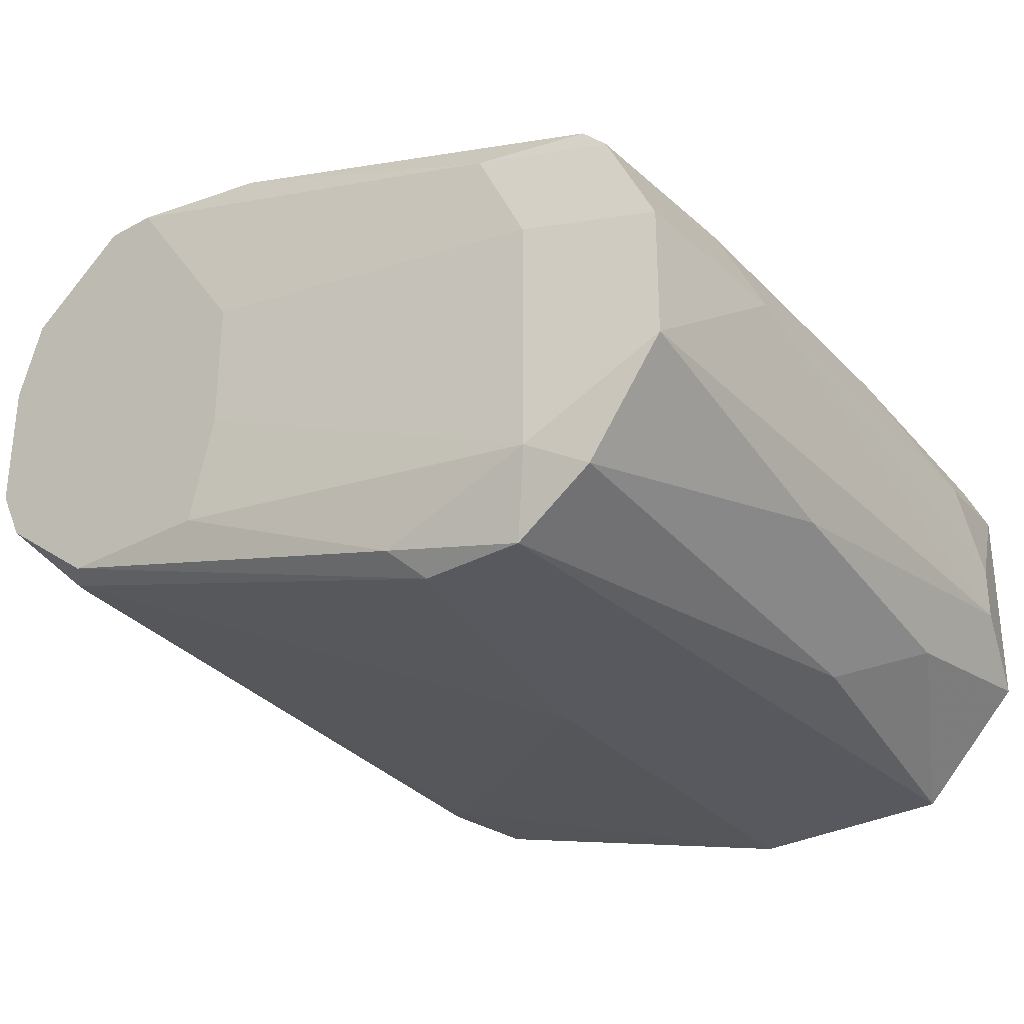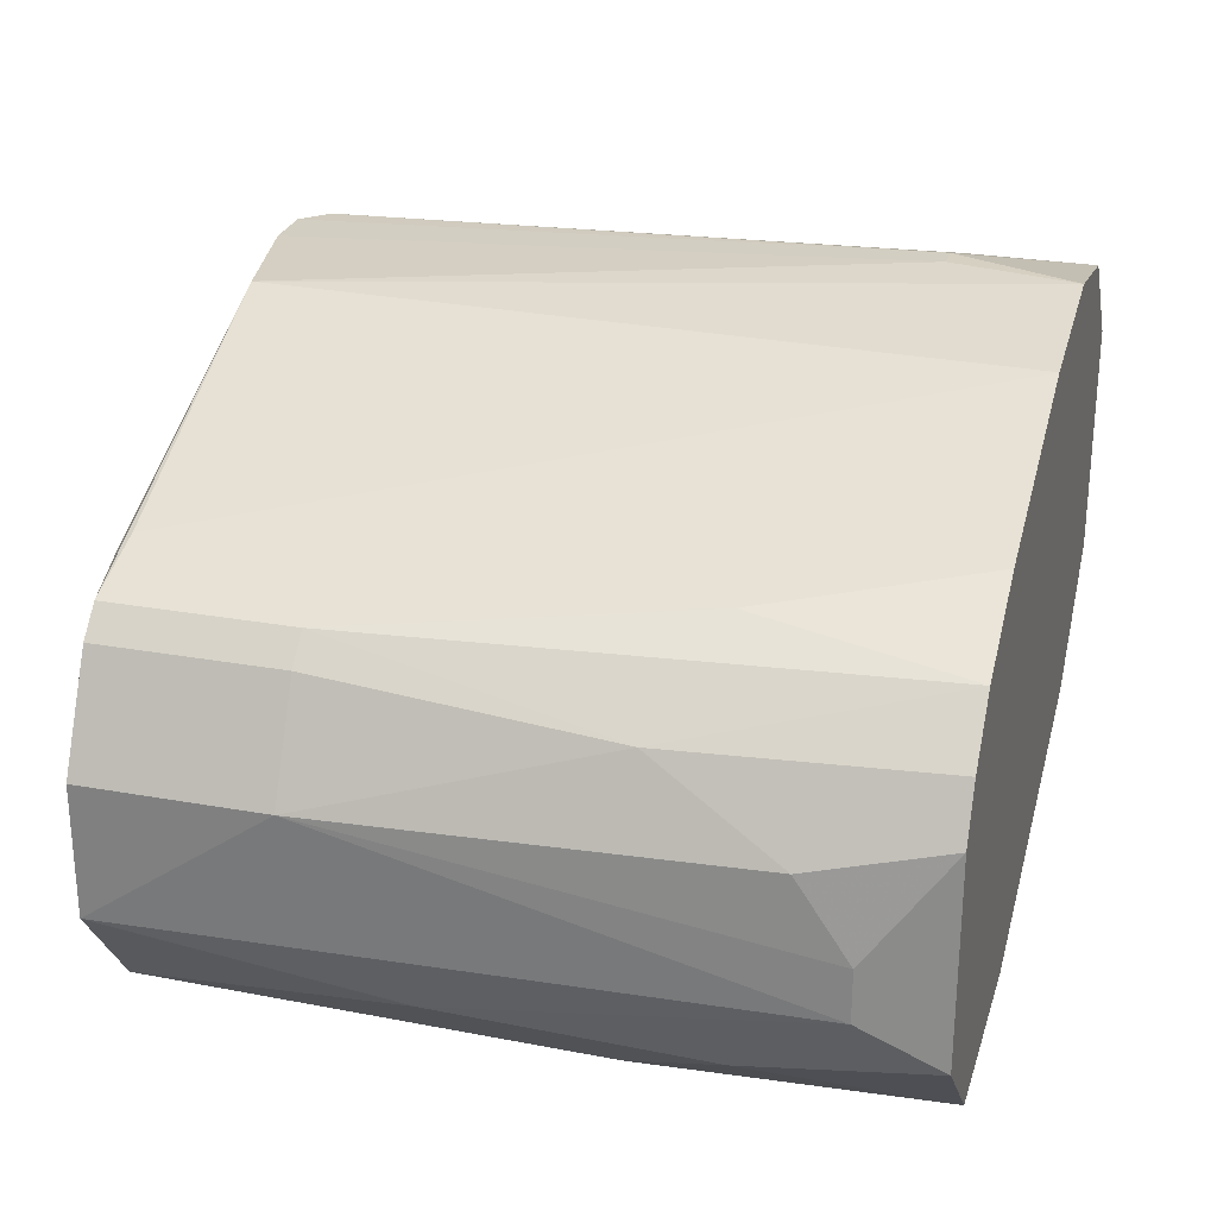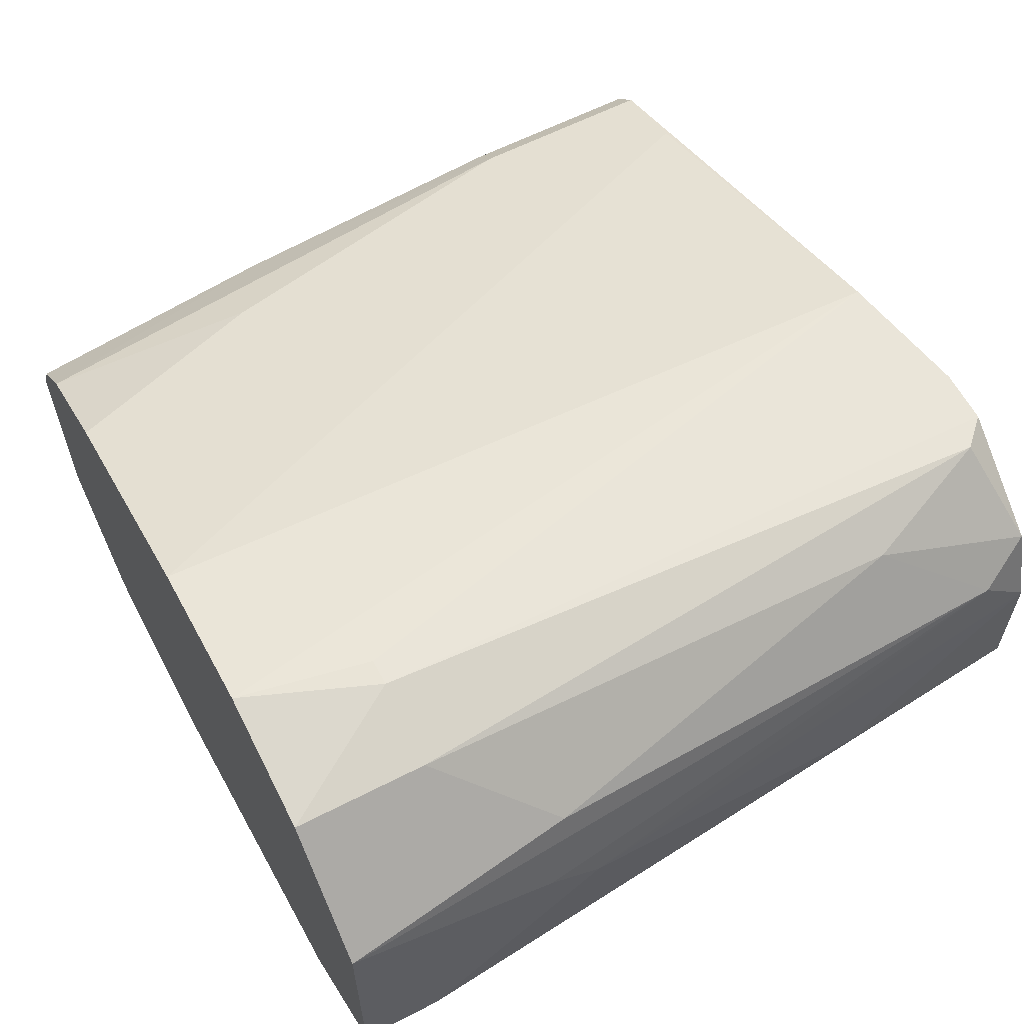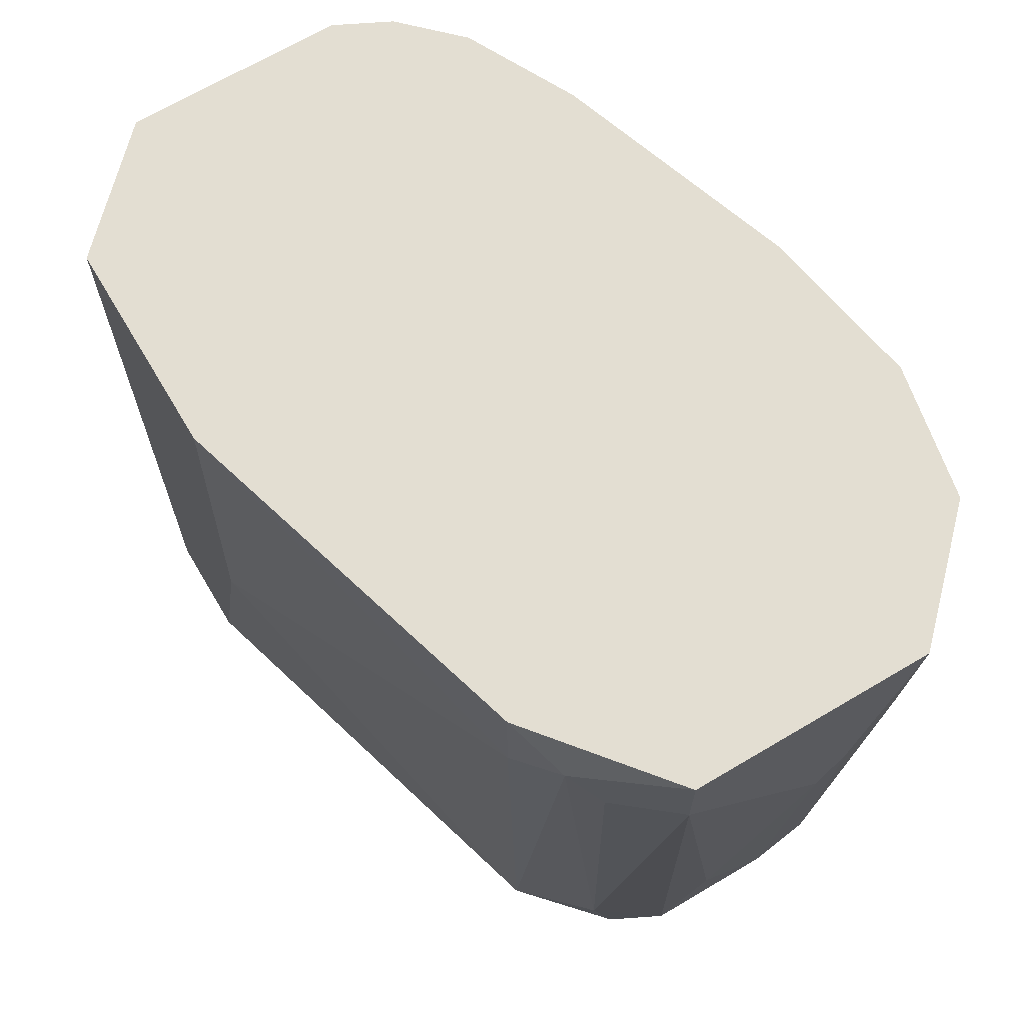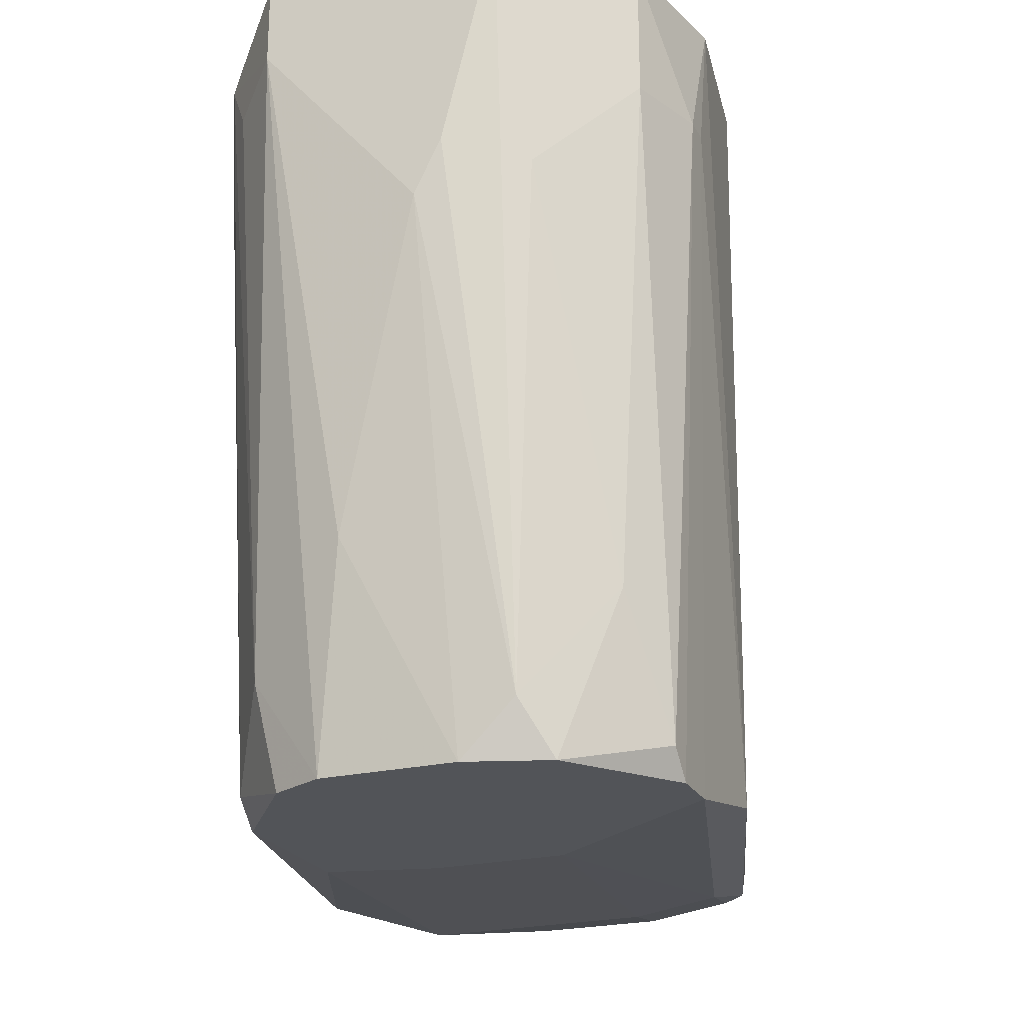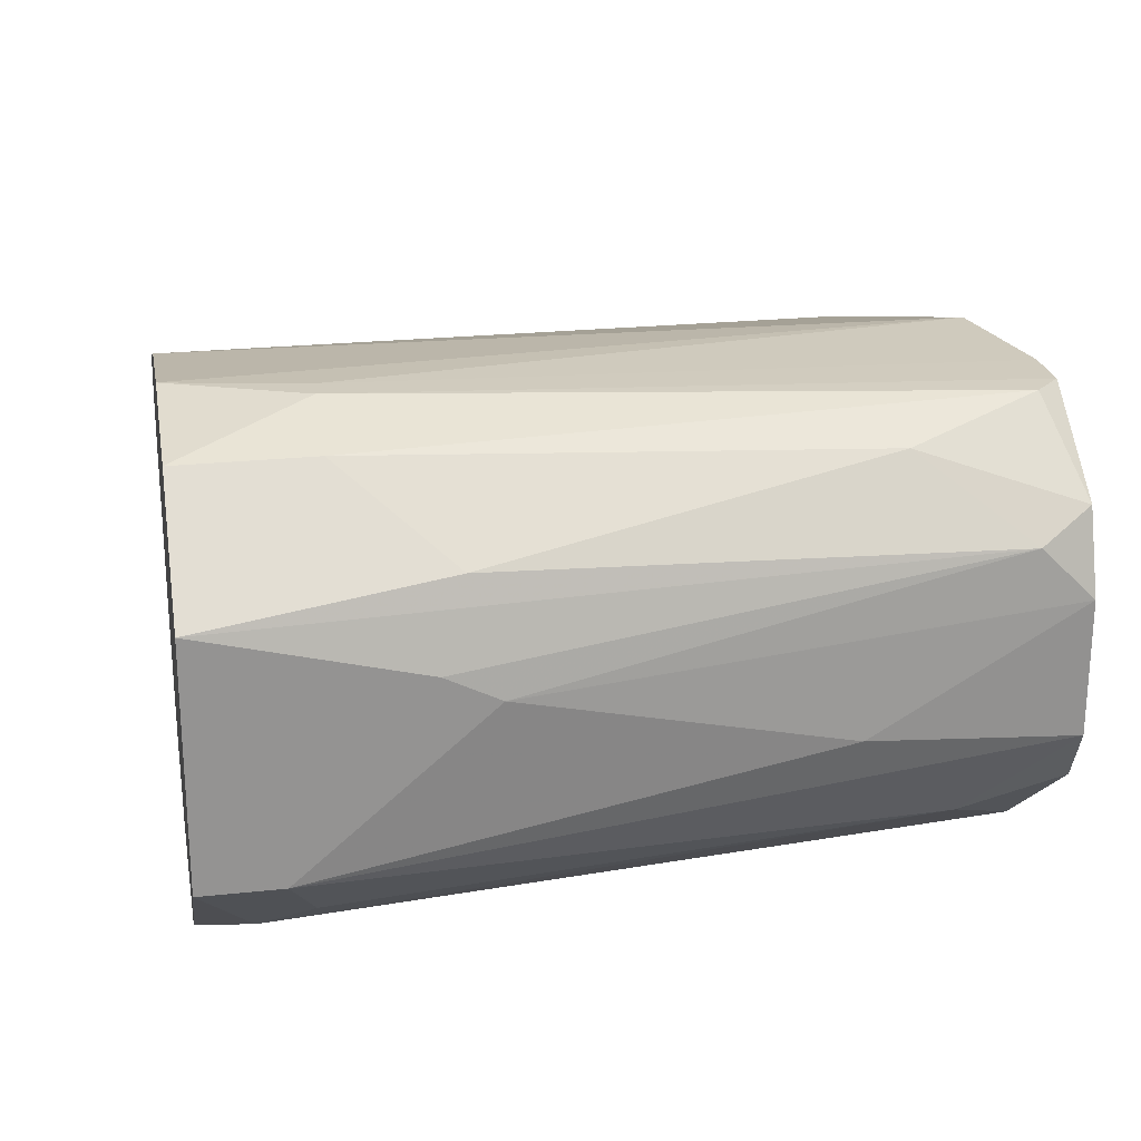
<metadata>
{"format":"obj","ext":"obj","renderer":"f3d","projection":"perspective","resolution":1024,"background":"white","views":[{"elev":-30.4,"azim":-141.8,"up":"+Y"},{"elev":26.5,"azim":-74.2,"up":"+Y"},{"elev":60.8,"azim":62.3,"up":"+Y"},{"elev":67.7,"azim":59.3,"up":"+Z"},{"elev":-23.0,"azim":112.0,"up":"+Z"},{"elev":23.5,"azim":79.9,"up":"+Y"}]}
</metadata>
<code>
v -0.027 0.000556 -0.05048
v -0.027 0.005456 -0.09622
v -0.027 0.005456 -0.08478
v -0.027 -0.01414 -0.06192
v -0.027 0.003824 -0.06682
v -0.027 -0.01251 -0.05048
v 0.008927 0.0169 -0.05048
v 0.008927 0.01526 -0.09949
v 0.02036 0.008725 -0.09622
v 0.02036 0.005456 -0.09949
v 0.02036 -0.002705 -0.09949
v 0.02036 -0.009238 -0.05702
v -0.00087 0.01526 -0.05048
v 0.01056 0.0169 -0.05865
v -0.02046 0.008725 -0.06355
v -0.02046 0.008725 -0.09622
v -0.02046 -0.01904 -0.09622
v -0.02046 -0.01904 -0.05048
v 0.000761 0.01526 -0.09785
v 0.000761 0.003824 -0.09949
v 0.000761 -0.004337 -0.09949
v -0.009031 -0.01904 -0.07661
v -0.03026 -0.009238 -0.09622
v -0.03026 -0.001073 -0.09622
v -0.03026 -0.001073 -0.08478
v -0.01883 0.007089 -0.09785
v 0.01709 0.01362 -0.08968
v 0.01709 0.01526 -0.05865
v 0.01709 0.01526 -0.05048
v -0.02863 -0.009238 -0.05538
v -0.02863 -0.005973 -0.05538
v -0.02863 -0.01251 -0.07825
v -0.02863 -0.001073 -0.05865
v 0.01873 -0.007605 -0.09295
v 0.01873 0.01036 -0.09949
v 0.01873 -0.01087 -0.05375
v 0.01873 -0.005973 -0.09949
v -0.0123 -0.01741 -0.09785
v -0.0221 0.007089 -0.05048
v -0.0221 0.000556 -0.09785
v -0.0221 -0.01414 -0.09785
v 0.01546 -0.01251 -0.05048
v 0.01546 -0.01251 -0.05702
v -0.01556 0.01036 -0.05048
v -0.02536 0.007089 -0.09622
v -0.02536 0.007089 -0.08478
v -0.02536 -0.01577 -0.09622
v -0.02536 0.003824 -0.05048
v 0.022 0.01036 -0.06519
v 0.022 -0.001073 -0.08642
v -0.01393 -0.01904 -0.09622
v -0.02373 -0.01741 -0.06845
v 0.01219 0.0169 -0.05865
v 0.01219 0.01526 -0.09949
v 0.01219 -0.01087 -0.09949
v 0.02363 0.008725 -0.05048
v 0.02363 0.005456 -0.06355
v 0.02363 0.003824 -0.06682
v 0.02363 -0.005973 -0.05048
v 0.02363 -0.005973 -0.05538
v 0.002396 -0.01087 -0.09949
v -0.007396 -0.01904 -0.05048
v 0.01383 0.01526 -0.09785
v 0.01383 -0.01087 -0.09785
f 58 50 10
f 13 6 42
f 21 20 54
f 21 54 37
f 6 13 48
f 13 42 29
f 42 6 18
f 29 42 59
f 18 17 22
f 42 18 62
f 18 22 62
f 59 57 56
f 29 59 56
f 57 9 56
f 37 54 11
f 20 21 40
f 22 17 51
f 64 22 51
f 17 38 51
f 48 13 39
f 18 6 4
f 17 47 41
f 47 23 41
f 38 17 41
f 40 21 41
f 23 40 41
f 22 64 43
f 42 62 43
f 62 22 43
f 21 37 55
f 37 64 55
f 64 51 55
f 51 38 55
f 2 25 3
f 45 2 3
f 25 31 33
f 2 45 26
f 45 19 26
f 20 40 26
f 40 2 26
f 25 2 24
f 23 25 24
f 2 40 24
f 40 23 24
f 13 29 7
f 19 13 7
f 14 19 7
f 11 54 35
f 27 9 35
f 64 37 34
f 37 11 34
f 29 56 49
f 56 9 49
f 9 27 49
f 57 59 60
f 11 50 60
f 34 11 60
f 12 34 60
f 35 54 63
f 27 35 63
f 25 23 30
f 6 31 30
f 31 25 30
f 17 18 52
f 47 17 52
f 18 4 52
f 13 15 44
f 39 13 44
f 15 39 44
f 23 47 32
f 4 6 32
f 30 23 32
f 6 30 32
f 47 52 32
f 52 4 32
f 6 48 1
f 31 6 1
f 48 33 1
f 33 31 1
f 41 21 61
f 38 41 61
f 21 55 61
f 55 38 61
f 29 49 28
f 49 27 28
f 27 63 28
f 28 63 53
f 54 14 53
f 7 29 53
f 14 7 53
f 63 54 53
f 29 28 53
f 59 42 36
f 43 64 36
f 42 43 36
f 64 34 36
f 34 12 36
f 60 59 36
f 12 60 36
f 48 39 5
f 3 25 5
f 33 48 5
f 25 33 5
f 9 57 58
f 57 60 58
f 60 50 58
f 15 45 46
f 39 15 46
f 45 3 46
f 5 39 46
f 3 5 46
f 13 19 16
f 15 13 16
f 19 45 16
f 45 15 16
f 54 20 8
f 14 54 8
f 19 14 8
f 20 26 8
f 26 19 8
f 50 11 10
f 11 35 10
f 35 9 10
f 9 58 10

</code>
